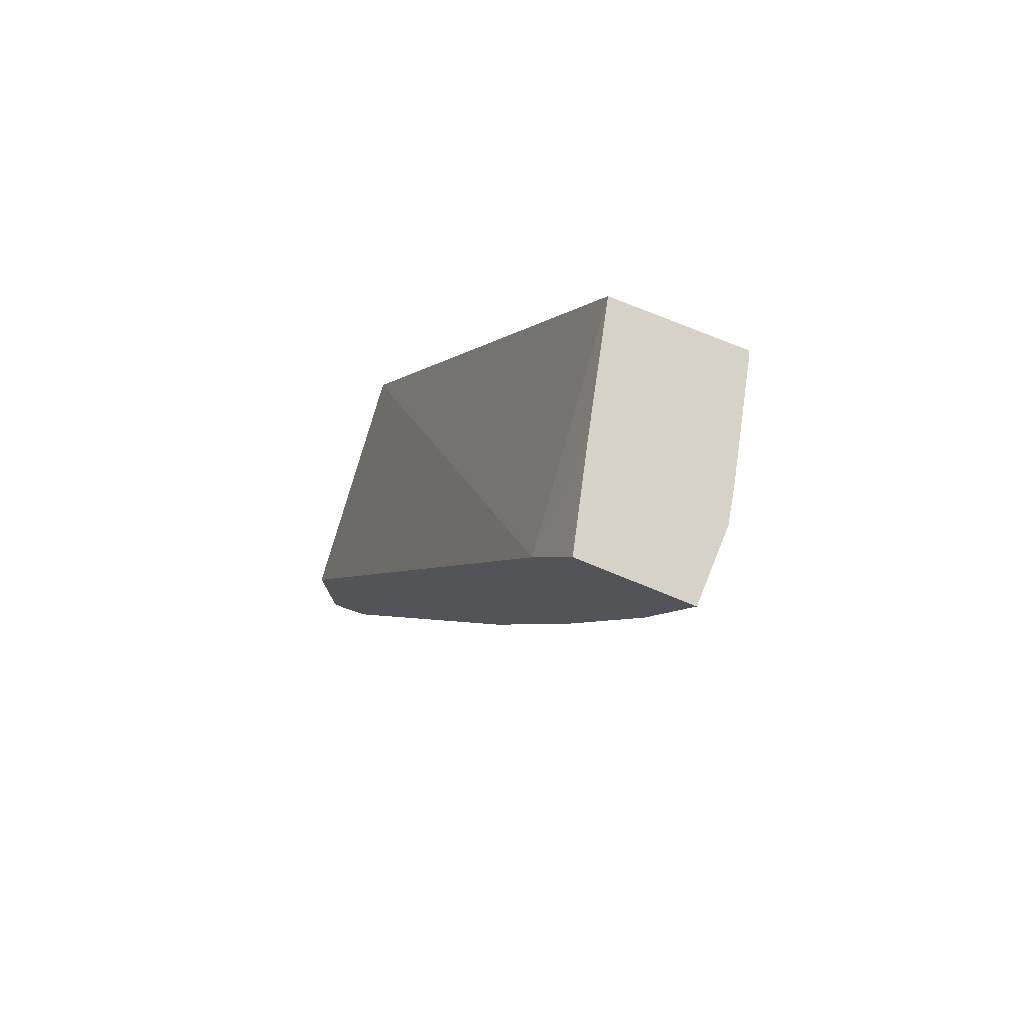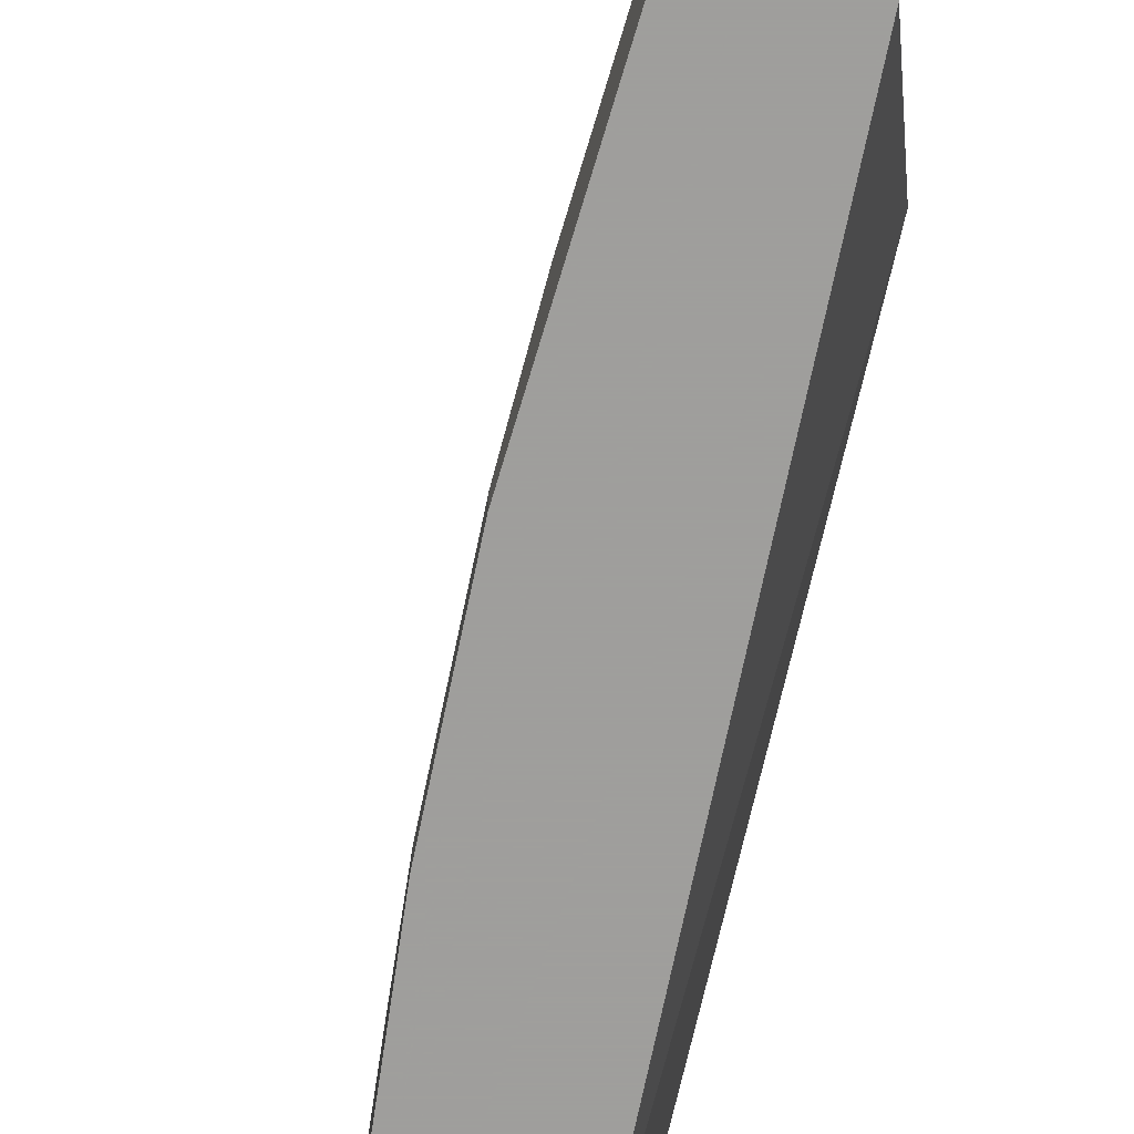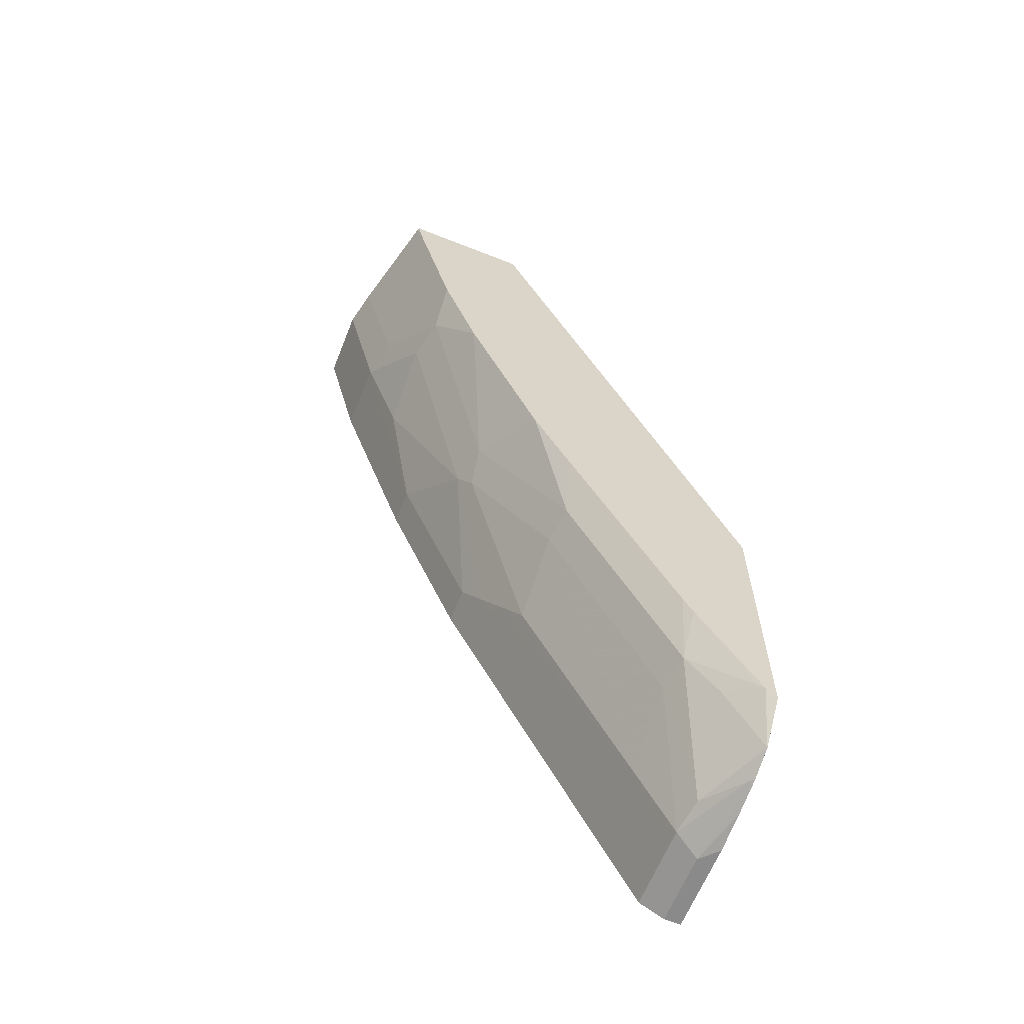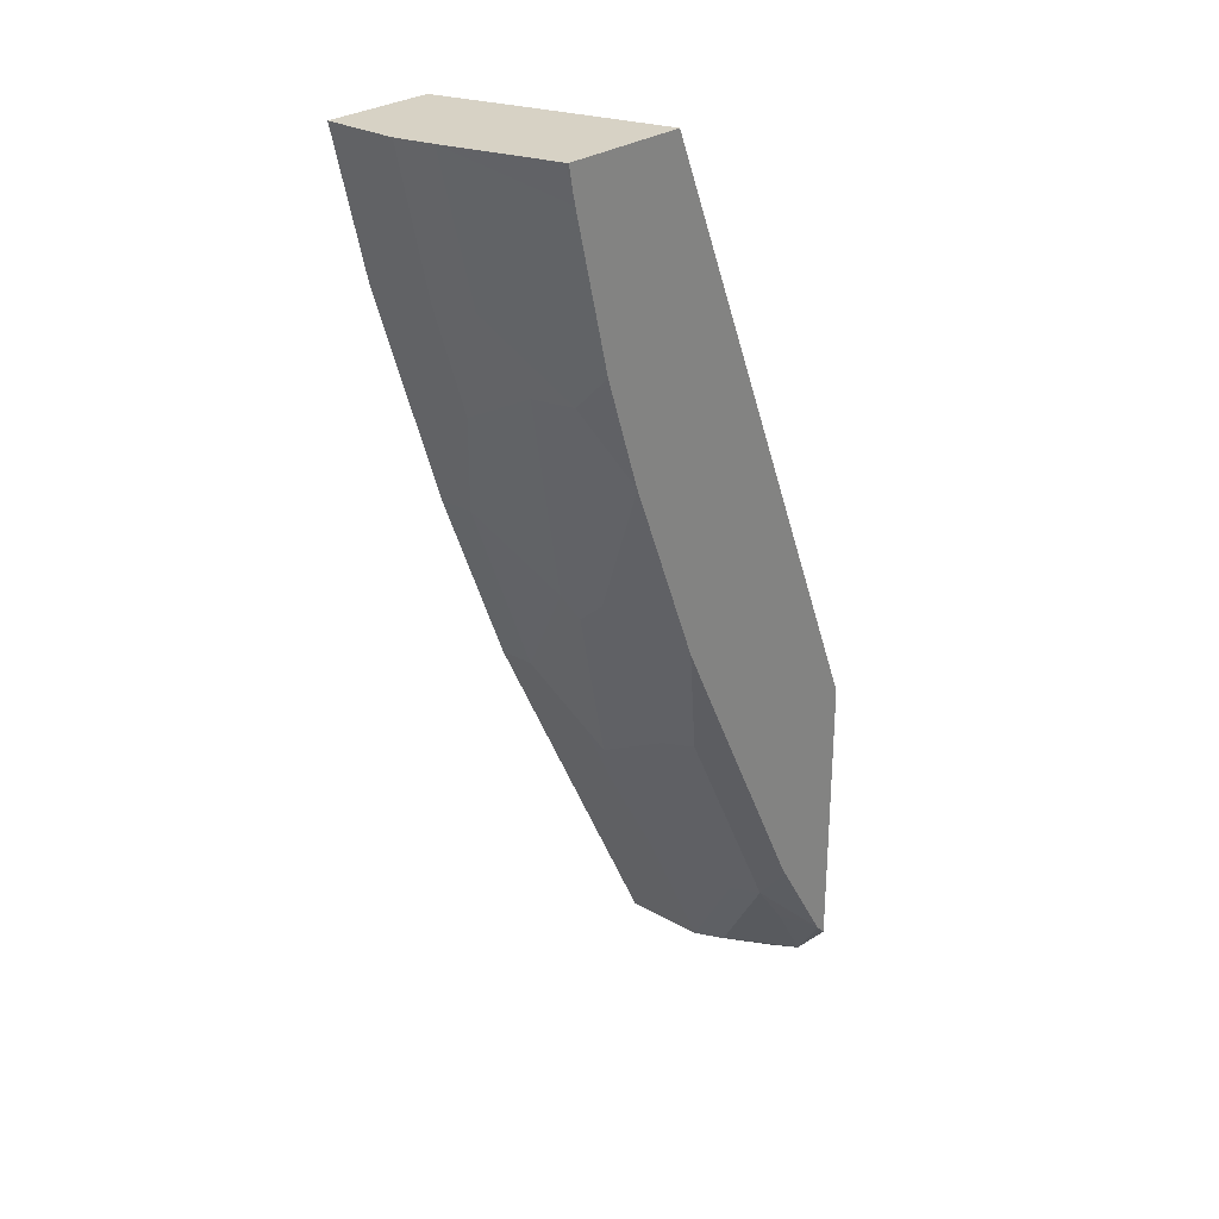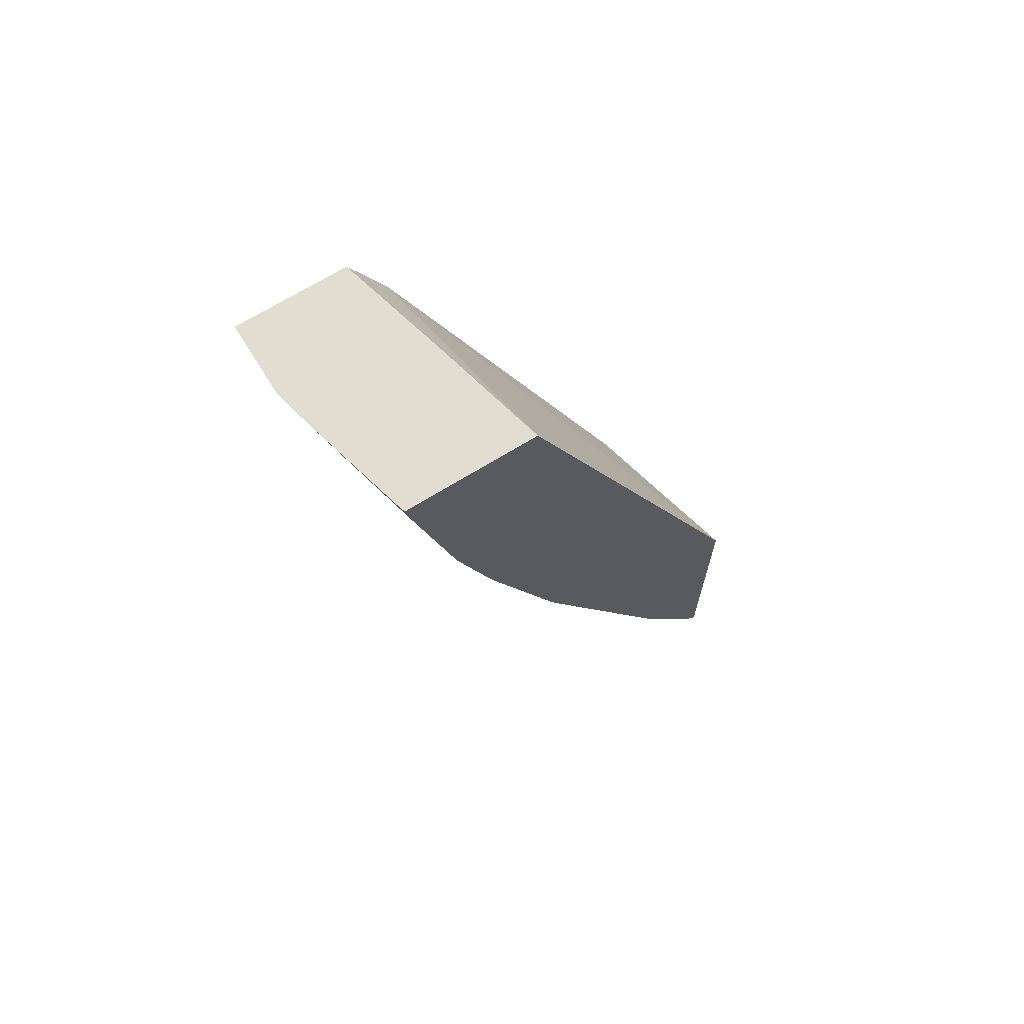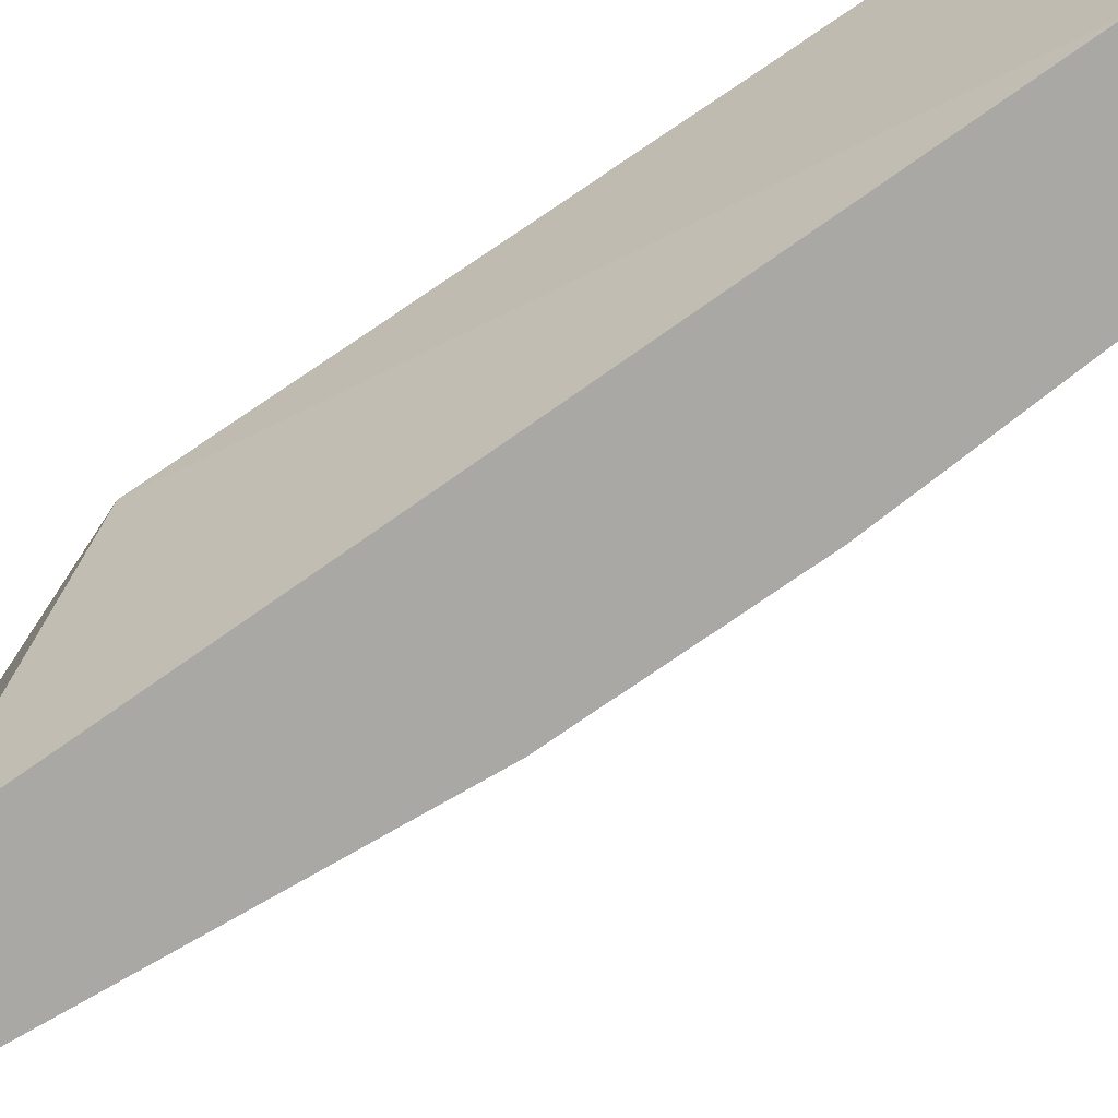
<metadata>
{"format":"obj","ext":"obj","renderer":"f3d","projection":"perspective","resolution":1024,"background":"white","views":[{"elev":77.9,"azim":-157.9,"up":"+Y"},{"elev":-71.1,"azim":9.9,"up":"+Z"},{"elev":-63.4,"azim":-21.8,"up":"+Y"},{"elev":27.3,"azim":-48.7,"up":"+Y"},{"elev":68.7,"azim":-31.8,"up":"+Y"},{"elev":-75.1,"azim":146.6,"up":"+Z"}]}
</metadata>
<code>
v -0.7433 0.1094 0.0009947
v -0.7433 0.1094 0.07558
v -0.6316 0.1094 0.0009947
v -0.7072 -0.03728 0.0009947
v -0.7348 0.1094 0.1136
v -0.7072 -0.03728 0.07445
v -0.6979 -0.03728 0.1163
v -0.6048 0.1094 0.1047
v -0.5955 0.03719 0.0009947
v -0.6328 -0.2606 0.0009947
v -0.6979 0.07263 0.2262
v -0.6983 0.07443 0.2262
v -0.734 0.1094 0.1169
v -0.6328 -0.2606 0.03724
v -0.67 -0.1489 0.07445
v -0.67 -0.1118 0.1489
v -0.6607 -0.1118 0.1908
v -0.5749 0.1094 0.2262
v -0.3184 -0.5077 0.2262
v -0.3184 -0.666 0.0009947
v -0.5583 -0.4466 0.0009947
v -0.6607 -0.07622 0.2262
v -0.7014 0.08841 0.2262
v -0.7066 0.1094 0.2236
v -0.5583 -0.4466 0.03724
v -0.5955 -0.3351 0.1117
v -0.5862 -0.3351 0.1535
v -0.6238 -0.1861 0.2262
v -0.7053 0.1094 0.2262
v -0.3184 -0.7983 0.2262
v -0.3184 -0.8561 0.0009947
v -0.5402 -0.4829 0.0009947
v -0.5459 -0.4714 0.04963
v -0.5211 -0.5211 0.07445
v -0.5087 -0.5458 0.08687
v -0.5831 -0.3598 0.1241
v -0.6232 -0.1876 0.2262
v -0.5118 -0.4838 0.1908
v -0.5488 -0.3736 0.2262
v -0.5494 -0.3722 0.2262
v -0.3292 -0.7874 0.2262
v -0.3184 -0.8336 0.1944
v -0.3184 -0.8561 0.09114
v -0.335 -0.8561 0.0009947
v -0.4839 -0.5955 0.0009947
v -0.4839 -0.5955 0.07445
v -0.5087 -0.5087 0.1613
v -0.4343 -0.6948 0.08687
v -0.5025 -0.5024 0.1954
v -0.5118 -0.4484 0.2262
v -0.335 -0.7816 0.2233
v -0.3598 -0.7692 0.1985
v -0.3909 -0.6885 0.2262
v -0.3536 -0.8375 0.121
v -0.3226 -0.8436 0.1613
v -0.3184 -0.8442 0.1664
v -0.335 -0.8561 0.07445
v -0.3184 -0.8509 0.1309
v -0.3598 -0.8436 0.0009947
v -0.3971 -0.7692 0.0009947
v -0.3971 -0.7692 0.08687
v -0.3971 -0.732 0.1613
v -0.4653 -0.5769 0.1954
v -0.3909 -0.7258 0.1954
v -0.4001 -0.6717 0.2262
v -0.3598 -0.8436 0.08687
v -0.3184 -0.8458 0.1591
v -0.3722 -0.8189 0.0009947
v -0.3722 -0.8189 0.07445
f 41 53 51
f 32 45 46
f 32 46 33
f 33 46 34
f 34 46 35
f 35 47 36
f 38 49 39
f 36 47 38
f 38 47 49
f 39 49 50
f 41 51 52
f 31 57 44
f 41 52 42
f 35 48 47
f 31 43 57
f 26 34 35
f 27 40 37
f 27 39 40
f 27 38 39
f 27 36 38
f 27 37 28
f 26 36 27
f 26 35 36
f 26 33 34
f 25 33 26
f 25 32 33
f 23 29 24
f 21 32 25
f 42 52 54
f 19 31 20
f 30 41 42
f 42 54 55
f 54 62 66
f 43 58 57
f 19 43 31
f 62 64 63
f 61 66 62
f 61 69 66
f 60 69 61
f 60 68 69
f 59 69 68
f 59 66 69
f 57 67 66
f 57 58 67
f 55 67 56
f 55 66 67
f 54 64 62
f 54 66 55
f 42 55 56
f 53 65 64
f 51 53 64
f 51 64 52
f 50 64 65
f 50 63 64
f 49 63 50
f 47 63 49
f 47 62 63
f 47 61 62
f 47 48 61
f 46 61 48
f 45 61 46
f 45 60 61
f 44 66 59
f 44 57 66
f 52 64 54
f 19 58 43
f 35 46 48
f 19 56 67
f 6 15 16
f 6 14 15
f 5 7 11
f 5 12 13
f 5 11 12
f 4 14 6
f 4 10 14
f 2 7 5
f 2 6 7
f 1 6 2
f 1 4 6
f 1 10 4
f 1 21 10
f 1 32 21
f 1 45 32
f 1 60 45
f 1 68 60
f 19 67 58
f 1 2 5
f 1 5 13
f 1 13 24
f 1 24 29
f 1 29 18
f 6 16 17
f 1 18 8
f 1 3 9
f 1 9 20
f 1 20 31
f 1 31 44
f 1 44 59
f 1 59 68
f 1 8 3
f 6 17 7
f 3 8 9
f 8 18 9
f 11 18 29
f 11 29 23
f 11 23 12
f 12 23 13
f 13 23 24
f 14 25 26
f 11 19 18
f 7 17 11
f 16 26 17
f 17 26 27
f 17 27 28
f 17 28 22
f 19 30 42
f 19 42 56
f 15 26 16
f 11 30 19
f 14 26 15
f 11 53 41
f 9 18 19
f 11 41 30
f 9 19 20
f 10 21 25
f 11 17 22
f 11 22 28
f 11 28 37
f 10 25 14
f 11 37 40
f 11 40 39
f 11 39 50
f 11 50 65
f 11 65 53

</code>
